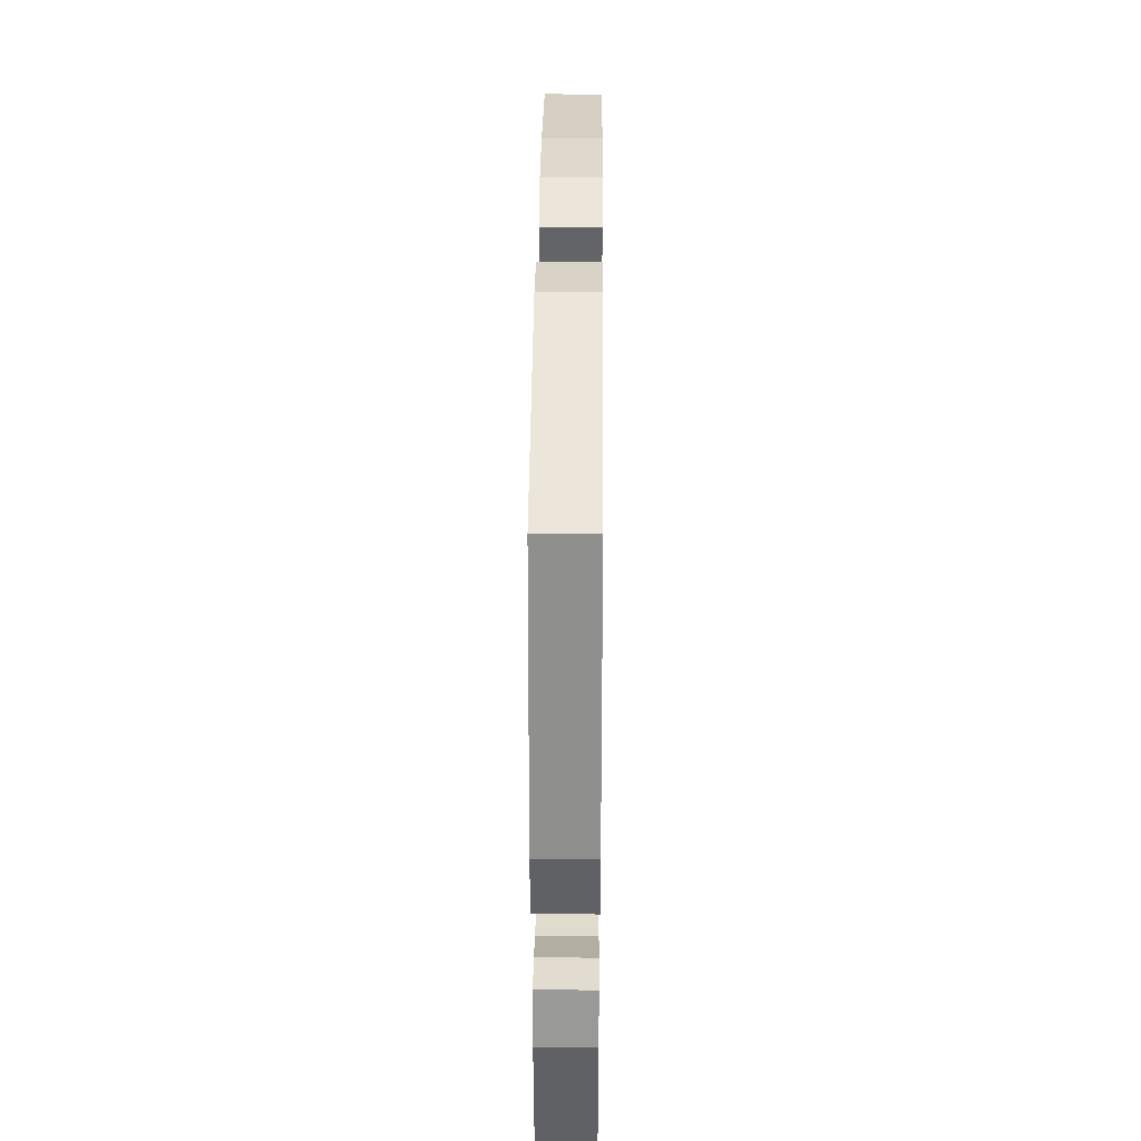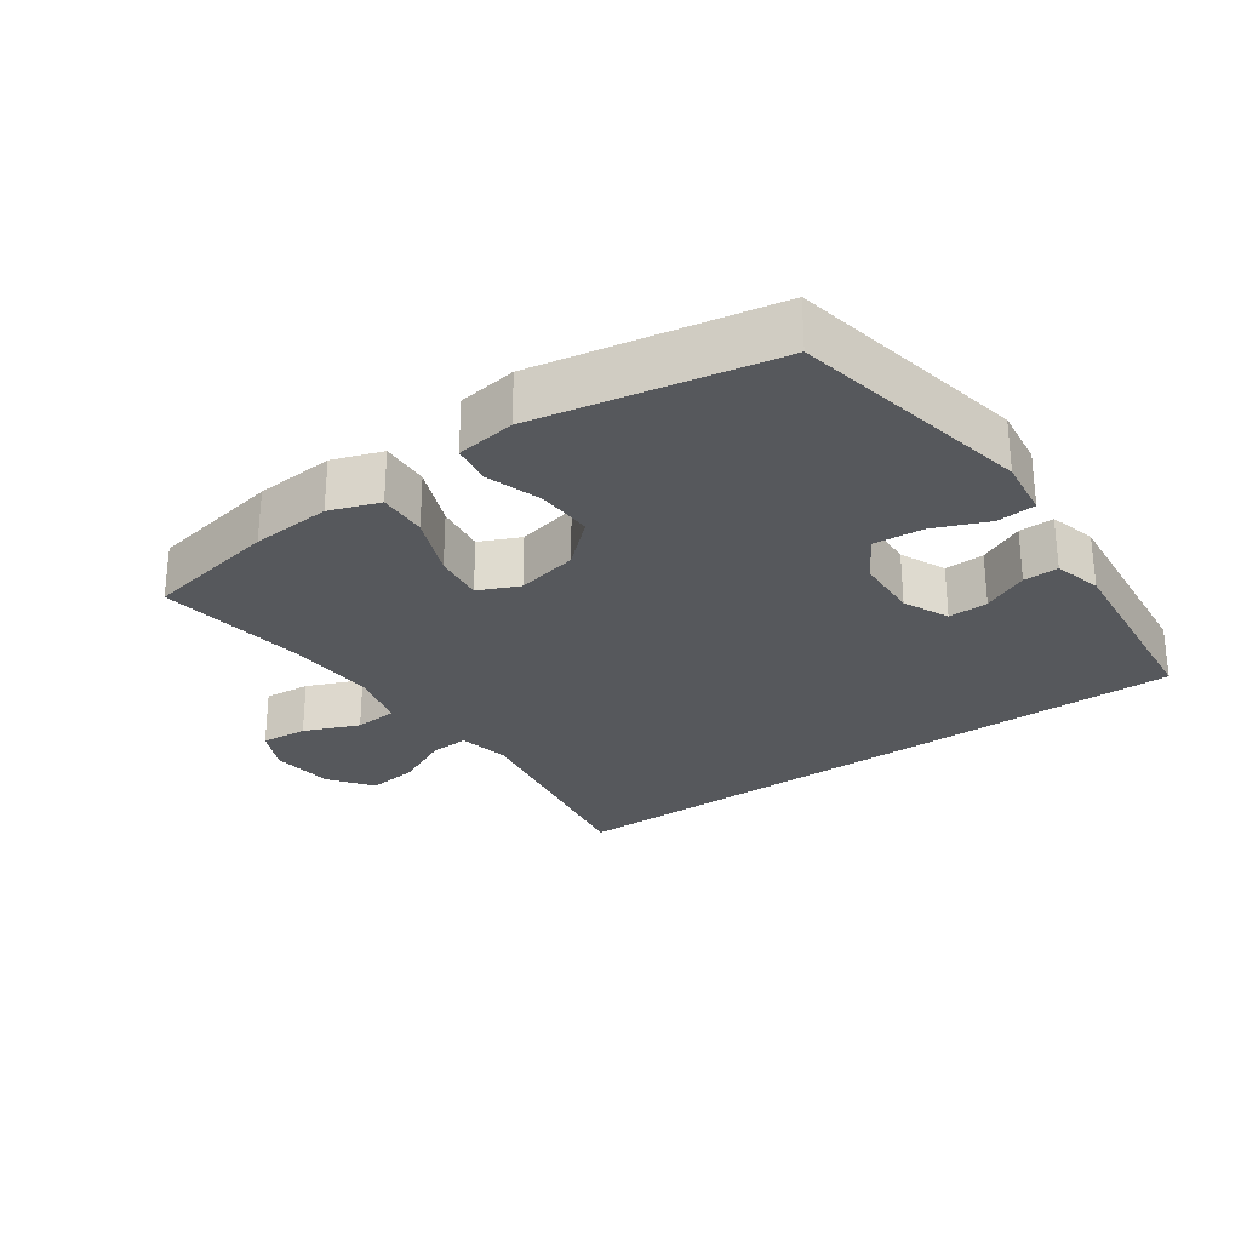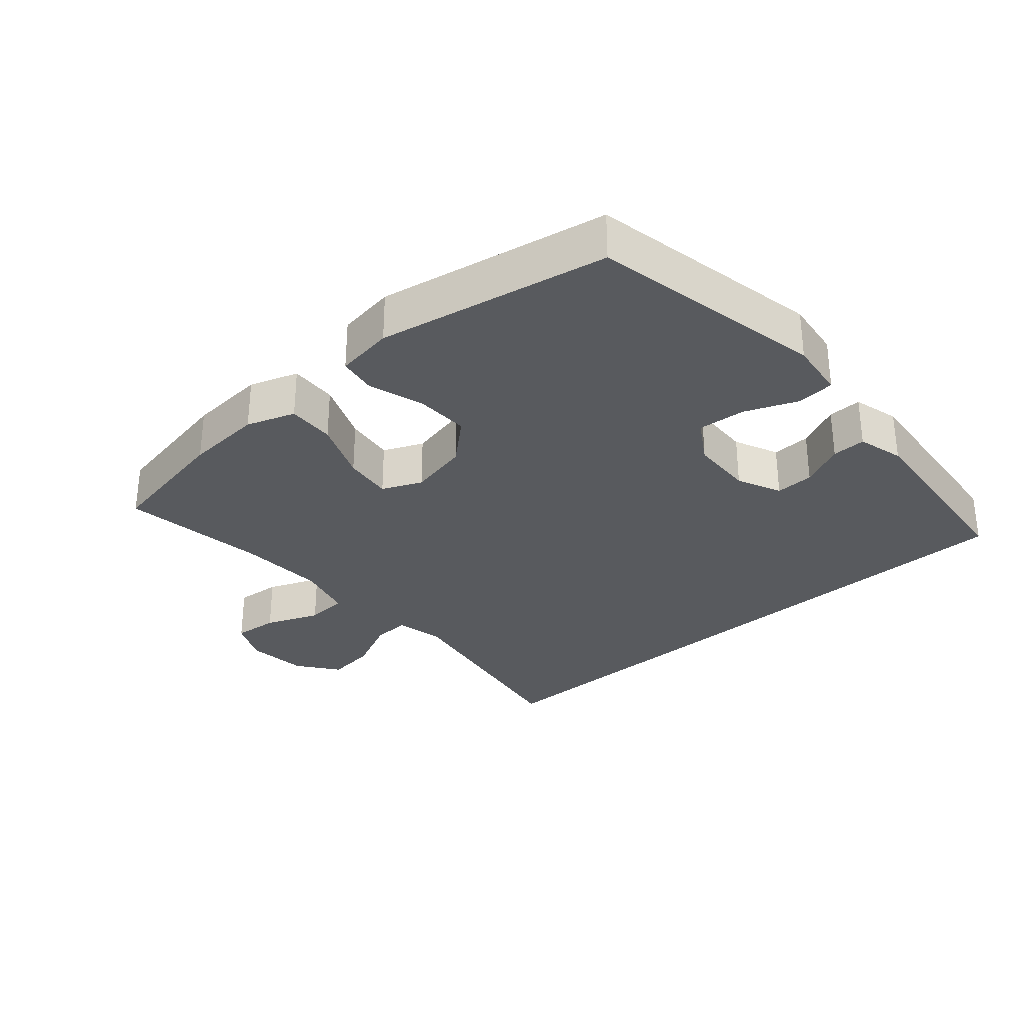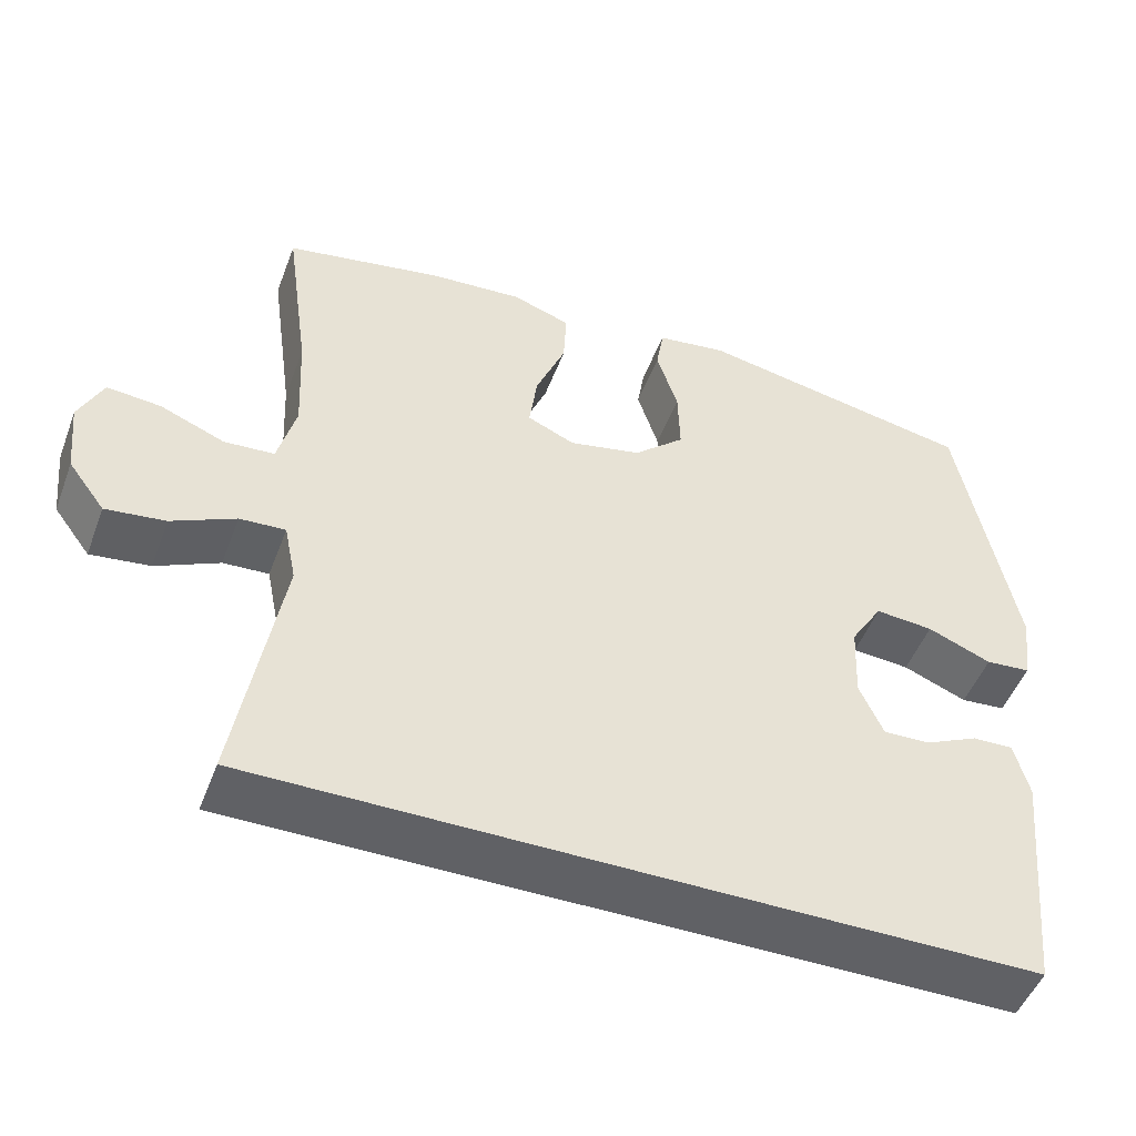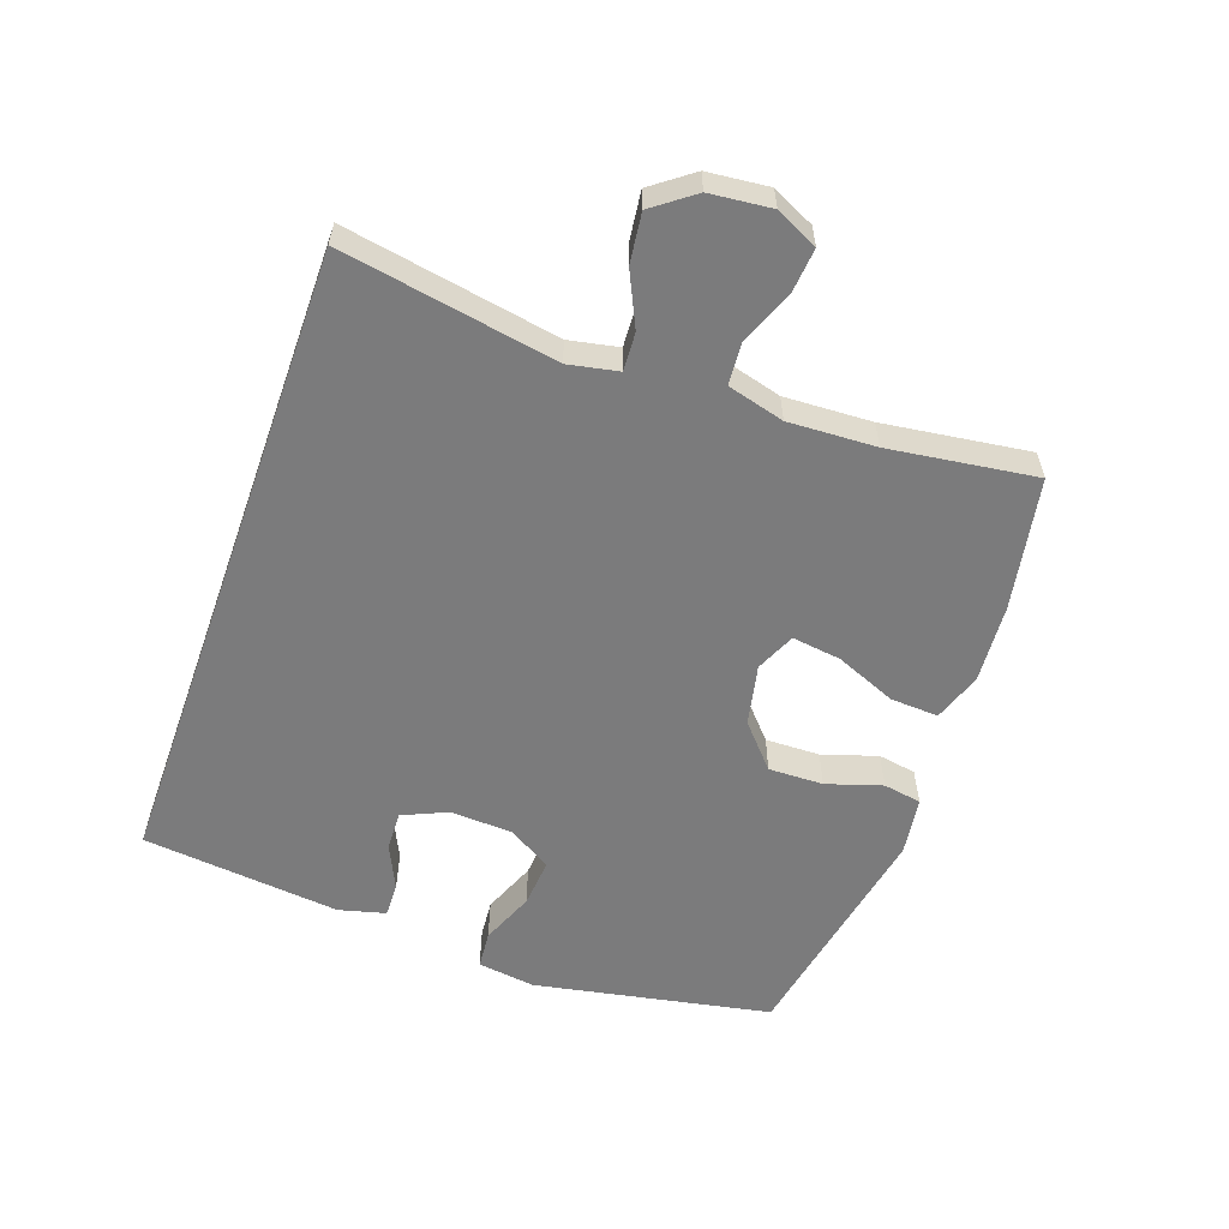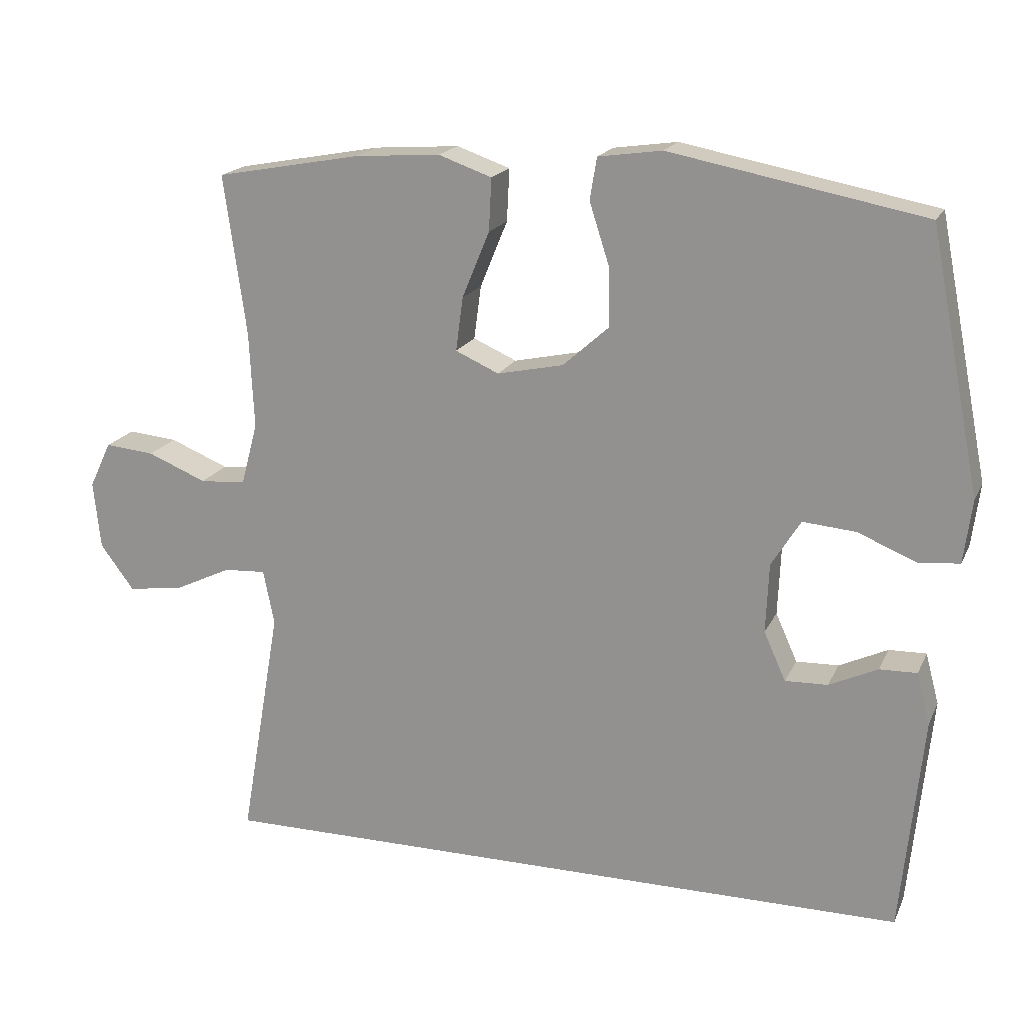
<metadata>
{"format":"obj","ext":"obj","renderer":"f3d","projection":"perspective","resolution":1024,"background":"white","views":[{"elev":35.9,"azim":90.5,"up":"+Z"},{"elev":-27.8,"azim":35.3,"up":"+Y"},{"elev":-31.0,"azim":41.3,"up":"+Y"},{"elev":-49.2,"azim":-20.4,"up":"+Z"},{"elev":-58.4,"azim":-109.6,"up":"+Y"},{"elev":18.4,"azim":18.9,"up":"+Z"}]}
</metadata>
<code>
o path86
v 0.1578 0.0375 0.5612
v 0.06712 0.0375 0.5484
v 0.05726 0.0375 0.4891
v 0.08494 0.0375 0.4028
v 0.08713 0.0375 0.3179
v 0.02137 0.0375 0.2592
v -0.07254 0.0375 0.2391
v -0.1343 0.0375 0.2667
v -0.1241 0.0375 0.343
v -0.08525 0.0375 0.4376
v -0.08156 0.0375 0.5122
v -0.1573 0.0375 0.5386
v -0.2787 0.0375 0.5302
v -0.4841 0.0375 0.4923
v -0.4524 0.0375 0.2647
v -0.4459 0.0375 0.1286
v -0.4695 0.0375 0.03975
v -0.5347 0.0375 0.03518
v -0.6183 0.0375 0.06933
v -0.6887 0.0375 0.07605
v -0.7199 0.0375 0.01067
v -0.7098 0.0375 -0.08541
v -0.6621 0.0375 -0.1493
v -0.5845 0.0375 -0.1396
v -0.5017 0.0375 -0.1002
v -0.4423 0.0375 -0.09676
v -0.4265 0.0375 -0.1746
v -0.4841 0.0375 -0.5094
v 0.5179 0.0375 -0.5094
v 0.5489 0.0375 -0.201
v 0.5299 0.0375 -0.1286
v 0.4769 0.0375 -0.13
v 0.4079 0.0375 -0.1625
v 0.3475 0.0375 -0.1646
v 0.3164 0.0375 -0.09552
v 0.3206 0.0375 0.003257
v 0.3621 0.0375 0.06977
v 0.4371 0.0375 0.06347
v 0.5198 0.0375 0.02955
v 0.5782 0.0375 0.03467
v 0.59 0.0375 0.1247
v 0.5179 0.0375 0.4923
v 0.1578 -0.0375 0.5612
v 0.06712 -0.0375 0.5484
v 0.05726 -0.0375 0.4891
v 0.08494 -0.0375 0.4028
v 0.08713 -0.0375 0.3179
v 0.02137 -0.0375 0.2592
v -0.07254 -0.0375 0.2391
v -0.1343 -0.0375 0.2667
v -0.1241 -0.0375 0.343
v -0.08525 -0.0375 0.4376
v -0.08156 -0.0375 0.5122
v -0.1573 -0.0375 0.5386
v -0.2787 -0.0375 0.5302
v -0.4841 -0.0375 0.4923
v -0.4524 -0.0375 0.2647
v -0.4459 -0.0375 0.1286
v -0.4695 -0.0375 0.03975
v -0.5347 -0.0375 0.03518
v -0.6183 -0.0375 0.06933
v -0.6887 -0.0375 0.07605
v -0.7199 -0.0375 0.01067
v -0.7098 -0.0375 -0.08541
v -0.6621 -0.0375 -0.1493
v -0.5845 -0.0375 -0.1396
v -0.5017 -0.0375 -0.1002
v -0.4423 -0.0375 -0.09676
v -0.4265 -0.0375 -0.1746
v -0.4841 -0.0375 -0.5094
v 0.5179 -0.0375 -0.5094
v 0.5489 -0.0375 -0.201
v 0.5299 -0.0375 -0.1286
v 0.4769 -0.0375 -0.13
v 0.4079 -0.0375 -0.1625
v 0.3475 -0.0375 -0.1646
v 0.3164 -0.0375 -0.09552
v 0.3206 -0.0375 0.003257
v 0.3621 -0.0375 0.06977
v 0.4371 -0.0375 0.06347
v 0.5198 -0.0375 0.02955
v 0.5782 -0.0375 0.03467
v 0.59 -0.0375 0.1247
v 0.5179 -0.0375 0.4923
v -0.4841 0.0375 -0.5094
v -0.4841 0.0375 -0.5094
v 0.5179 0.0375 -0.5094
v 0.5179 0.0375 -0.5094
v 0.5489 0.0375 -0.201
v -0.4265 0.0375 -0.1746
v 0.4079 0.0375 -0.1625
v 0.3475 0.0375 -0.1646
v 0.3475 0.0375 -0.1646
v 0.5299 0.0375 -0.1286
v 0.5299 0.0375 -0.1286
v -0.4423 0.0375 -0.09676
v -0.4423 0.0375 -0.09676
v 0.3164 0.0375 -0.09552
v 0.4769 0.0375 -0.13
v -0.7098 0.0375 -0.08541
v -0.6621 0.0375 -0.1493
v -0.6621 0.0375 -0.1493
v -0.5845 0.0375 -0.1396
v -0.5017 0.0375 -0.1002
v 0.3206 0.0375 0.003257
v -0.7199 0.0375 0.01067
v 0.3621 0.0375 0.06977
v 0.3621 0.0375 0.06977
v -0.6887 0.0375 0.07605
v -0.6887 0.0375 0.07605
v 0.4371 0.0375 0.06347
v 0.5198 0.0375 0.02955
v 0.5782 0.0375 0.03467
v 0.5782 0.0375 0.03467
v 0.59 0.0375 0.1247
v -0.6183 0.0375 0.06933
v -0.5347 0.0375 0.03518
v -0.4695 0.0375 0.03975
v -0.4695 0.0375 0.03975
v -0.4459 0.0375 0.1286
v -0.4524 0.0375 0.2647
v -0.07254 0.0375 0.2391
v -0.1343 0.0375 0.2667
v -0.1343 0.0375 0.2667
v 0.02137 0.0375 0.2592
v 0.08713 0.0375 0.3179
v -0.1241 0.0375 0.343
v 0.08494 0.0375 0.4028
v -0.08525 0.0375 0.4376
v -0.4841 0.0375 0.4923
v -0.4841 0.0375 0.4923
v 0.05726 0.0375 0.4891
v -0.08156 0.0375 0.5122
v -0.08156 0.0375 0.5122
v 0.5179 0.0375 0.4923
v 0.5179 0.0375 0.4923
v 0.06712 0.0375 0.5484
v 0.06712 0.0375 0.5484
v -0.2787 0.0375 0.5302
v -0.1573 0.0375 0.5386
v 0.1578 0.0375 0.5612
v -0.4841 -0.0375 -0.5094
v -0.4841 -0.0375 -0.5094
v 0.5179 -0.0375 -0.5094
v 0.5179 -0.0375 -0.5094
v 0.5489 -0.0375 -0.201
v -0.4265 -0.0375 -0.1746
v 0.4079 -0.0375 -0.1625
v 0.3475 -0.0375 -0.1646
v 0.3475 -0.0375 -0.1646
v 0.5299 -0.0375 -0.1286
v 0.5299 -0.0375 -0.1286
v -0.4423 -0.0375 -0.09676
v -0.4423 -0.0375 -0.09676
v 0.3164 -0.0375 -0.09552
v 0.4769 -0.0375 -0.13
v -0.7098 -0.0375 -0.08541
v -0.6621 -0.0375 -0.1493
v -0.6621 -0.0375 -0.1493
v -0.5845 -0.0375 -0.1396
v -0.5017 -0.0375 -0.1002
v 0.3206 -0.0375 0.003257
v -0.7199 -0.0375 0.01067
v 0.3621 -0.0375 0.06977
v 0.3621 -0.0375 0.06977
v -0.6887 -0.0375 0.07605
v -0.6887 -0.0375 0.07605
v 0.4371 -0.0375 0.06347
v 0.5198 -0.0375 0.02955
v 0.5782 -0.0375 0.03467
v 0.5782 -0.0375 0.03467
v 0.59 -0.0375 0.1247
v -0.6183 -0.0375 0.06933
v -0.5347 -0.0375 0.03518
v -0.4695 -0.0375 0.03975
v -0.4695 -0.0375 0.03975
v -0.4459 -0.0375 0.1286
v -0.4524 -0.0375 0.2647
v -0.07254 -0.0375 0.2391
v -0.1343 -0.0375 0.2667
v -0.1343 -0.0375 0.2667
v 0.02137 -0.0375 0.2592
v 0.08713 -0.0375 0.3179
v -0.1241 -0.0375 0.343
v 0.08494 -0.0375 0.4028
v -0.08525 -0.0375 0.4376
v -0.4841 -0.0375 0.4923
v -0.4841 -0.0375 0.4923
v 0.05726 -0.0375 0.4891
v -0.08156 -0.0375 0.5122
v -0.08156 -0.0375 0.5122
v 0.5179 -0.0375 0.4923
v 0.5179 -0.0375 0.4923
v 0.06712 -0.0375 0.5484
v 0.06712 -0.0375 0.5484
v -0.2787 -0.0375 0.5302
v -0.1573 -0.0375 0.5386
v 0.1578 -0.0375 0.5612
f 179 162 182
f 184 186 197
f 156 146 151
f 144 148 149
f 174 173 160
f 177 180 178
f 161 175 174
f 164 182 162
f 148 146 156
f 161 174 160
f 178 184 196
f 155 179 147
f 163 173 166
f 146 148 144
f 160 173 157
f 160 157 158
f 198 185 192
f 157 173 163
f 144 149 142
f 153 180 177
f 170 172 169
f 179 180 153
f 162 179 155
f 178 196 187
f 153 177 175
f 183 192 185
f 182 164 183
f 192 164 168
f 192 168 172
f 192 183 164
f 153 175 161
f 149 147 142
f 147 179 153
f 197 186 190
f 149 155 147
f 189 198 194
f 169 172 168
f 185 198 189
f 178 180 184
f 196 184 197
f 86 88 145 143
f 29 30 72 71
f 27 28 70 69
f 33 93 150 75
f 30 95 152 72
f 97 27 69 154
f 34 35 77 76
f 32 33 75 74
f 31 32 74 73
f 22 102 159 64
f 23 24 66 65
f 24 25 67 66
f 25 26 68 67
f 35 36 78 77
f 21 22 64 63
f 36 108 165 78
f 110 21 63 167
f 38 39 81 80
f 39 114 171 81
f 40 41 83 82
f 19 20 62 61
f 18 19 61 60
f 119 18 60 176
f 16 17 59 58
f 37 38 80 79
f 15 16 58 57
f 7 124 181 49
f 6 7 49 48
f 5 6 48 47
f 8 9 51 50
f 4 5 47 46
f 9 10 52 51
f 131 15 57 188
f 3 4 46 45
f 10 134 191 52
f 41 136 193 83
f 138 3 45 195
f 13 14 56 55
f 12 13 55 54
f 11 12 54 53
f 1 2 44 43
f 42 1 43 84
f 122 125 105
f 127 140 129
f 99 94 89
f 87 92 91
f 117 103 116
f 120 121 123
f 104 117 118
f 107 105 125
f 91 99 89
f 104 103 117
f 121 139 127
f 98 90 122
f 106 109 116
f 89 87 91
f 103 100 116
f 103 101 100
f 141 135 128
f 100 106 116
f 87 85 92
f 96 120 123
f 113 112 115
f 122 96 123
f 105 98 122
f 121 130 139
f 96 118 120
f 126 128 135
f 125 126 107
f 135 111 107
f 135 115 111
f 135 107 126
f 96 104 118
f 92 85 90
f 90 96 122
f 140 133 129
f 92 90 98
f 132 137 141
f 112 111 115
f 128 132 141
f 121 127 123
f 139 140 127

</code>
